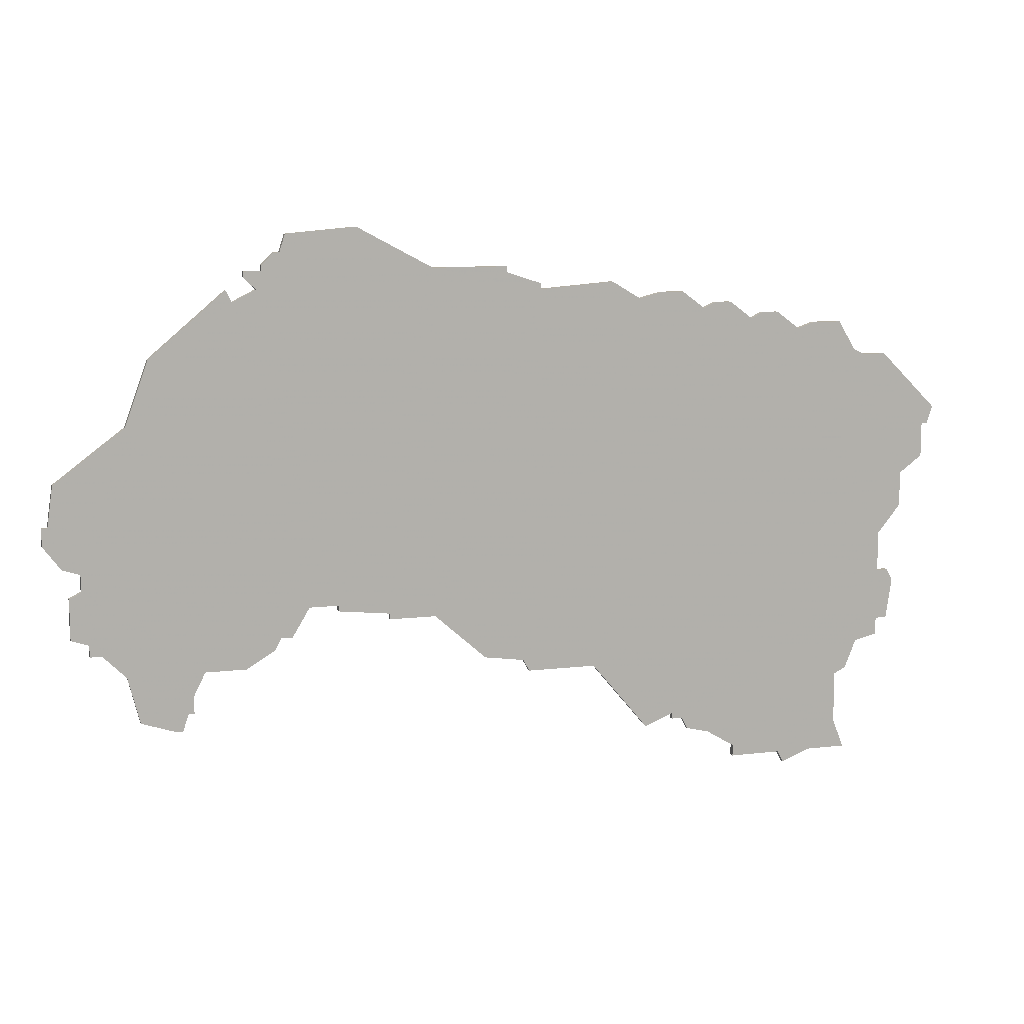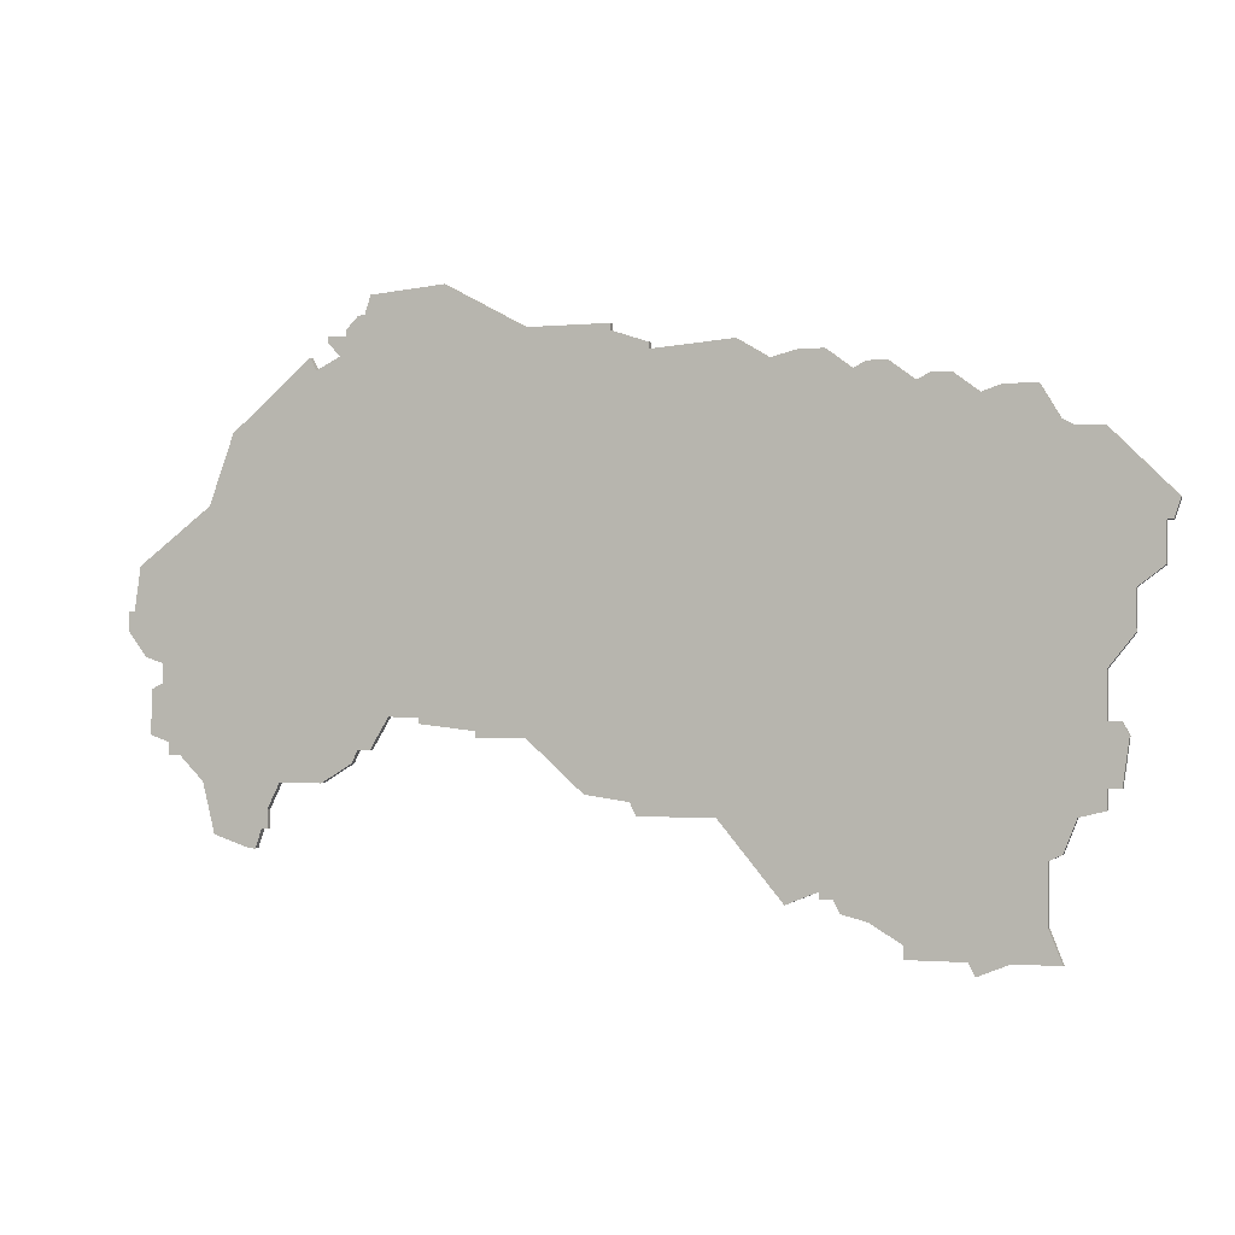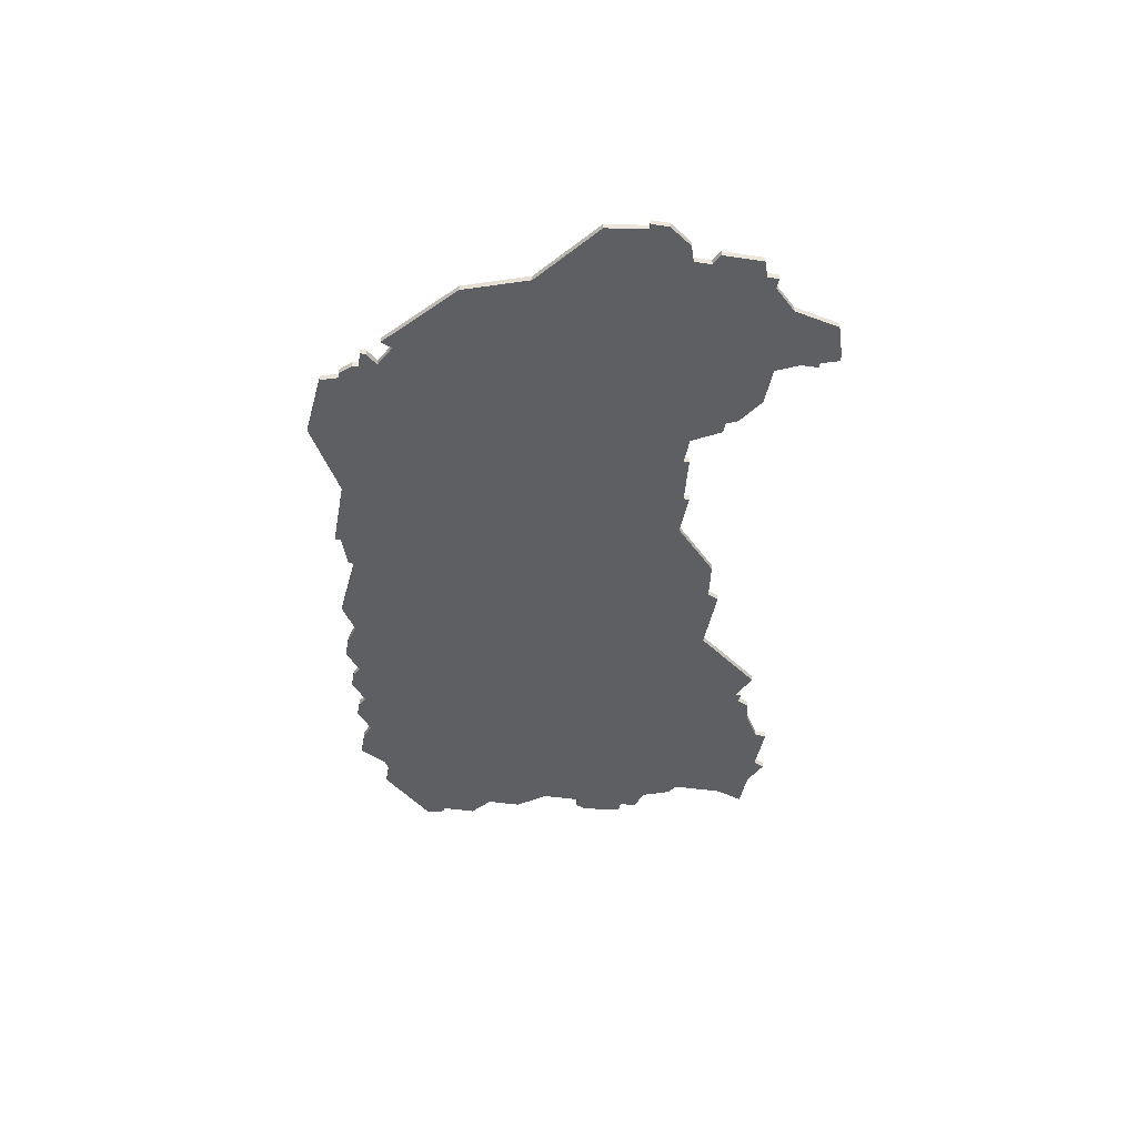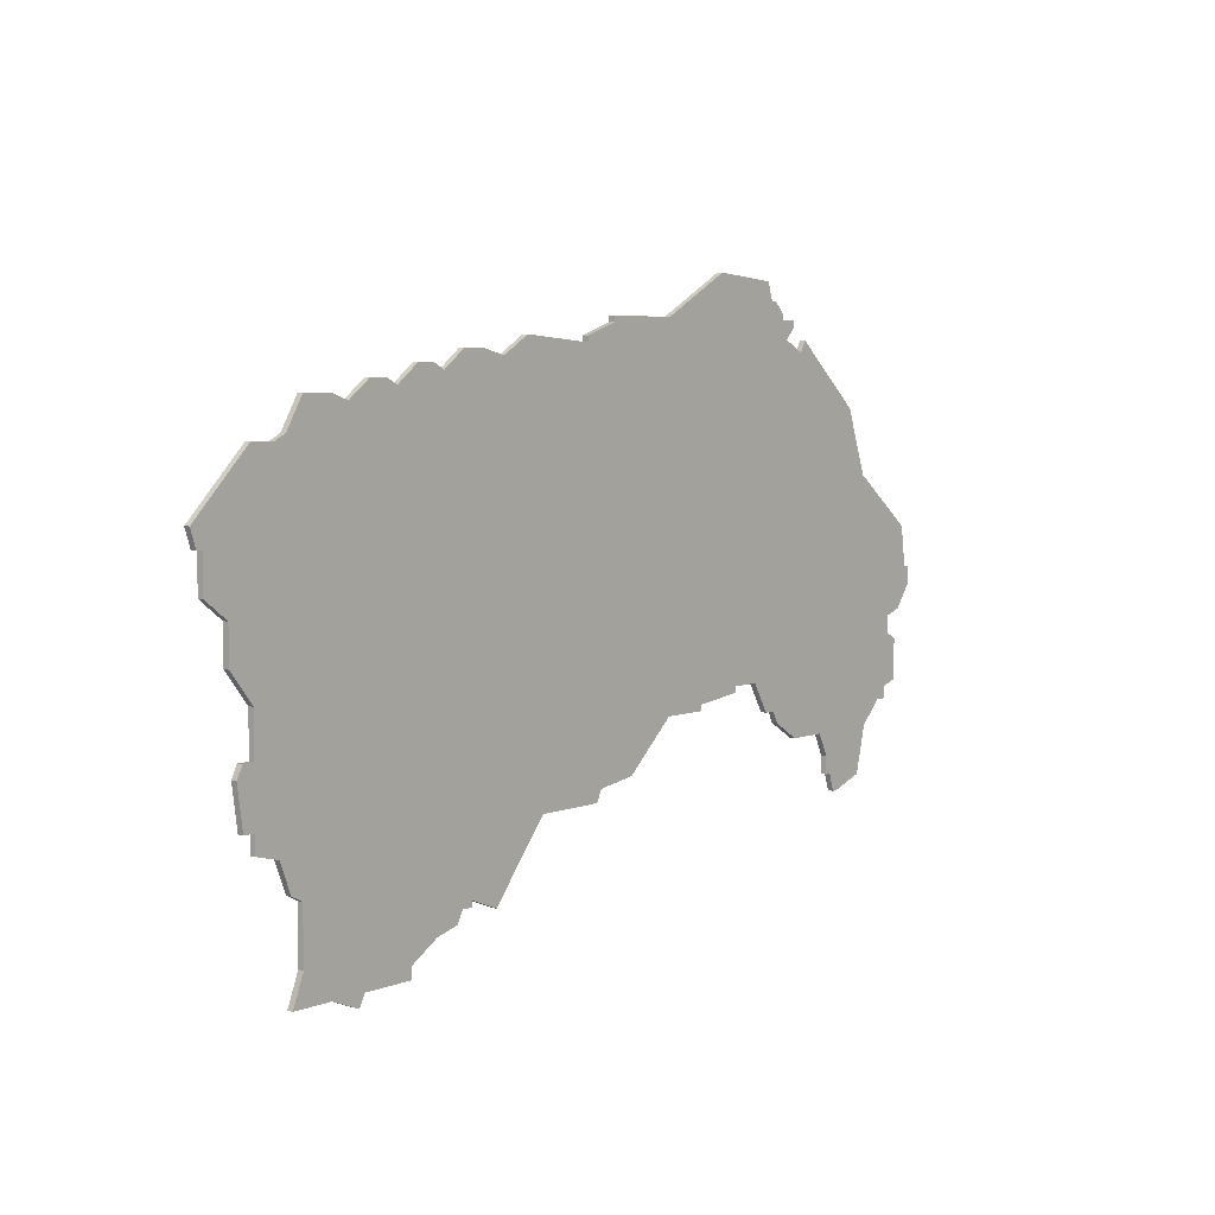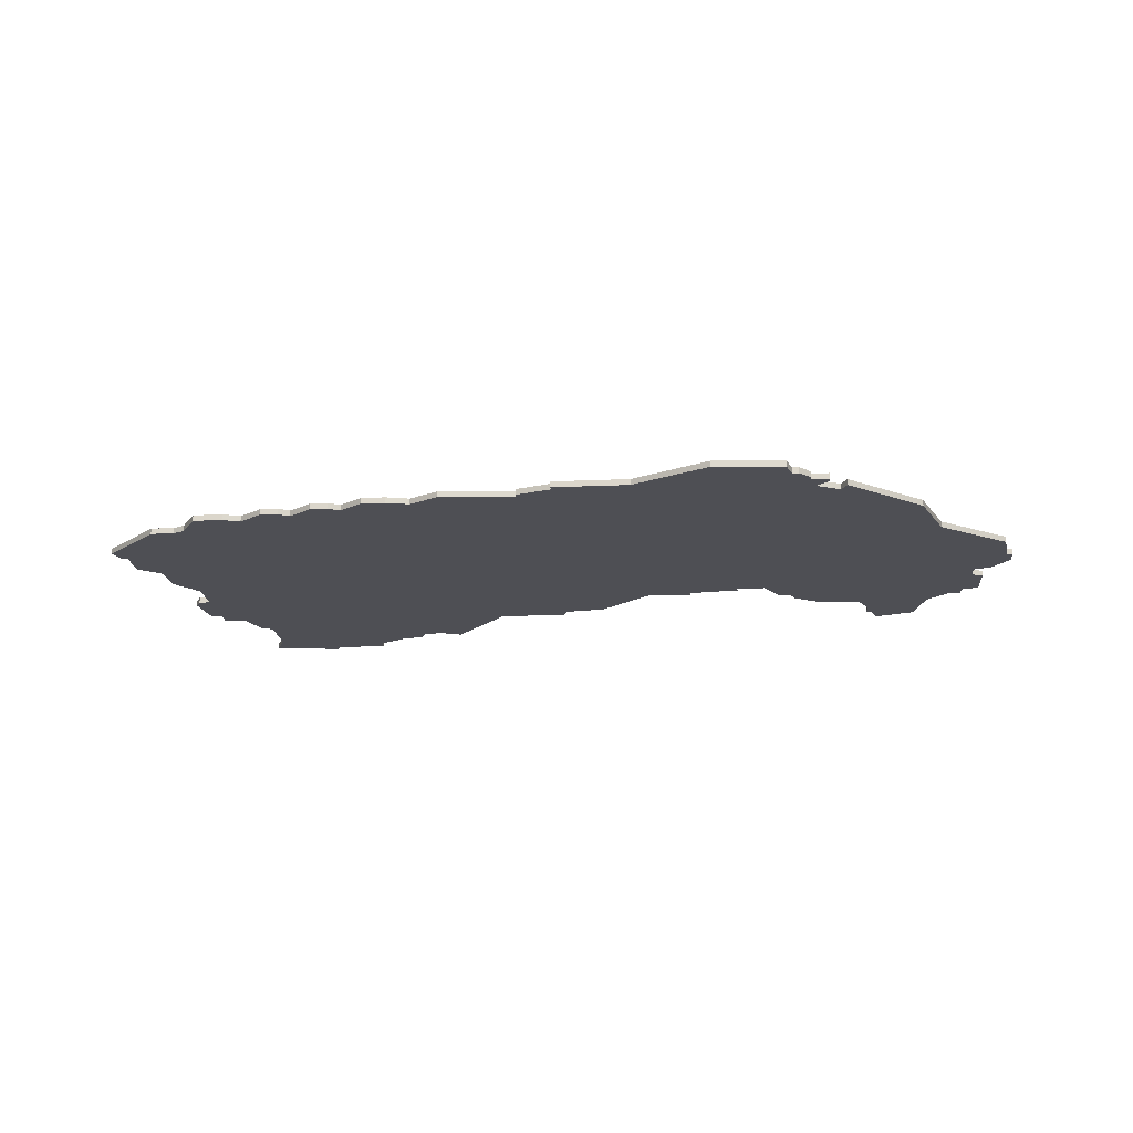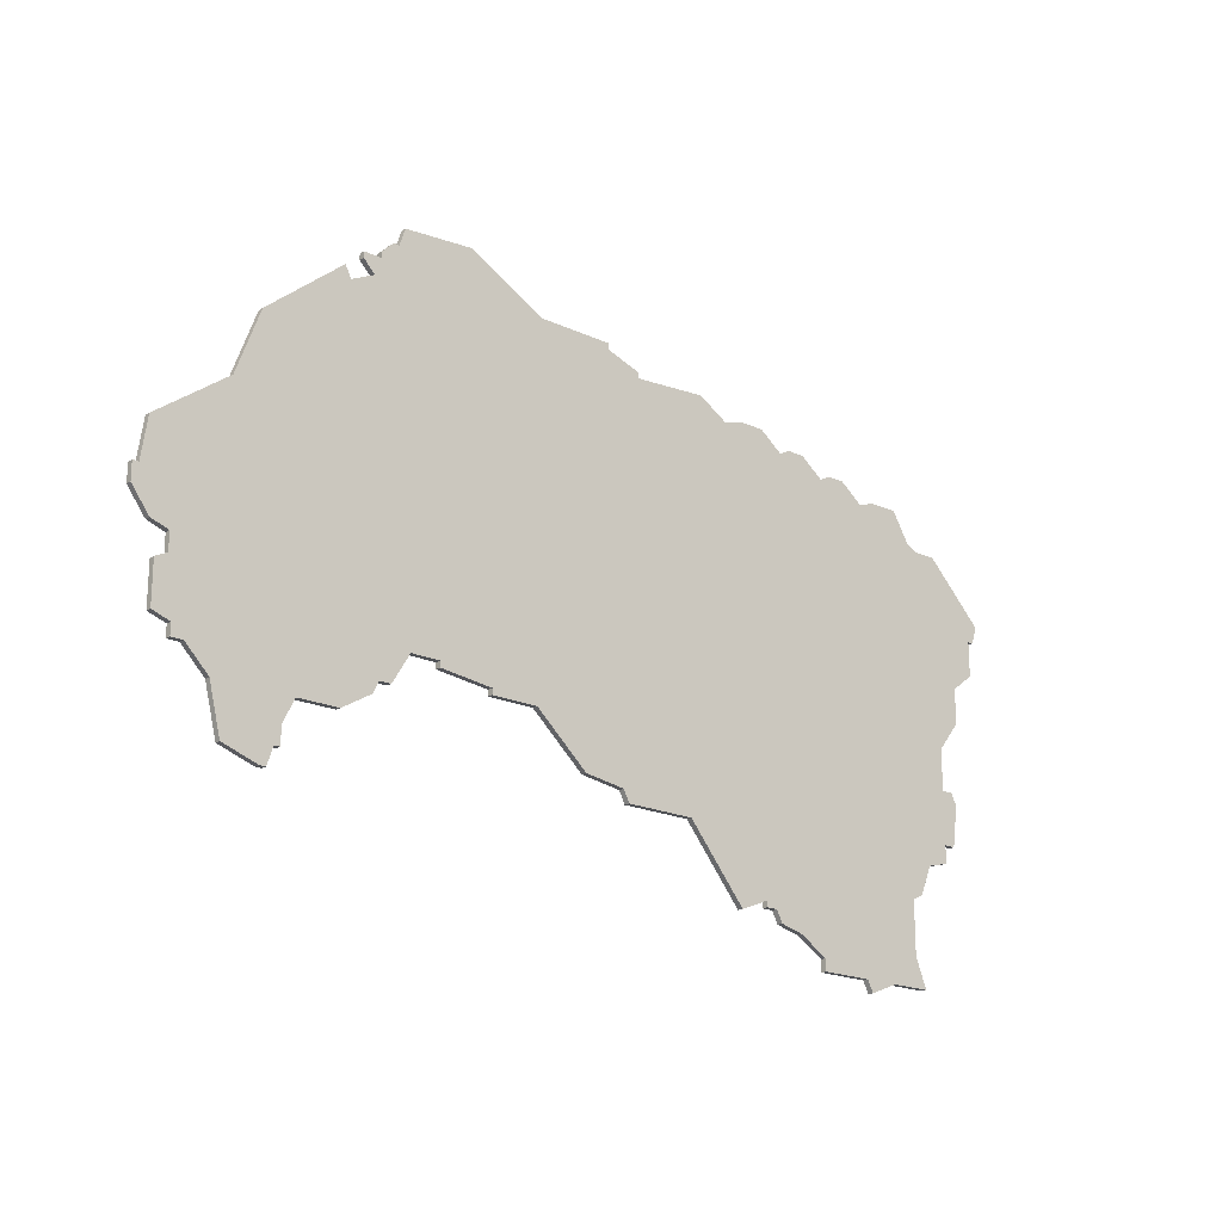
<metadata>
{"format":"obj","ext":"obj","renderer":"f3d","projection":"perspective","resolution":1024,"background":"white","views":[{"elev":10.5,"azim":-16.7,"up":"+Y"},{"elev":-1.3,"azim":19.8,"up":"+Y"},{"elev":-41.9,"azim":-100.1,"up":"+Z"},{"elev":5.2,"azim":129.5,"up":"+Y"},{"elev":-18.3,"azim":-175.1,"up":"+Z"},{"elev":-19.6,"azim":-40.8,"up":"+Y"}]}
</metadata>
<code>
v 4228 -290 0
v 4228 -290 1
v 4228 -293 0
v 4228 -293 1
v 4261 -303 0
v 4261 -303 1
v 4261 -238 0
v 4261 -238 1
v 4327 -324 0
v 4327 -324 1
v 4236 -266 0
v 4236 -266 1
v 4335 -325 0
v 4335 -325 1
v 4368 -258 0
v 4368 -258 1
v 4368 -311 0
v 4368 -311 1
v 4244 -318 0
v 4244 -318 1
v 4376 -286 0
v 4376 -286 1
v 4376 -280 0
v 4376 -280 1
v 4351 -250 0
v 4351 -250 1
v 4260 -305 0
v 4260 -305 1
v 4359 -331 0
v 4359 -331 1
v 4235 -308 0
v 4235 -308 1
v 4301 -241 0
v 4301 -241 1
v 4301 -242 0
v 4301 -242 1
v 4334 -323 0
v 4334 -323 1
v 4243 -318 0
v 4243 -318 1
v 4342 -248 0
v 4342 -248 1
v 4375 -300 0
v 4375 -300 1
v 4317 -312 0
v 4317 -312 1
v 4226 -301 0
v 4226 -301 1
v 4226 -294 0
v 4226 -294 1
v 4259 -240 0
v 4259 -240 1
v 4259 -241 0
v 4259 -241 1
v 4325 -247 0
v 4325 -247 1
v 4358 -252 0
v 4358 -252 1
v 4333 -246 0
v 4333 -246 1
v 4366 -331 0
v 4366 -331 1
v 4366 -257 0
v 4366 -257 1
v 4366 -316 0
v 4366 -316 1
v 4275 -234 0
v 4275 -234 1
v 4374 -298 0
v 4374 -298 1
v 4374 -307 0
v 4374 -307 1
v 4382 -268 0
v 4382 -268 1
v 4225 -289 0
v 4225 -289 1
v 4258 -244 0
v 4258 -244 1
v 4266 -298 0
v 4266 -298 1
v 4332 -323 0
v 4332 -323 1
v 4332 -322 0
v 4332 -322 1
v 4307 -244 0
v 4307 -244 1
v 4307 -245 0
v 4307 -245 1
v 4348 -250 0
v 4348 -250 1
v 4381 -271 0
v 4381 -271 1
v 4224 -275 0
v 4224 -275 1
v 4364 -317 0
v 4364 -317 1
v 4364 -326 0
v 4364 -326 1
v 4240 -255 0
v 4240 -255 1
v 4339 -248 0
v 4339 -248 1
v 4339 -326 0
v 4339 -326 1
v 4372 -298 0
v 4372 -298 1
v 4372 -307 0
v 4372 -307 1
v 4372 -291 0
v 4372 -291 1
v 4372 -258 0
v 4372 -258 1
v 4372 -310 0
v 4372 -310 1
v 4248 -308 0
v 4248 -308 1
v 4380 -277 0
v 4380 -277 1
v 4380 -271 0
v 4380 -271 1
v 4223 -282 0
v 4223 -282 1
v 4256 -241 0
v 4256 -241 1
v 4256 -242 0
v 4256 -242 1
v 4355 -253 0
v 4355 -253 1
v 4231 -304 0
v 4231 -304 1
v 4297 -309 0
v 4297 -309 1
v 4363 -252 0
v 4363 -252 1
v 4305 -312 0
v 4305 -312 1
v 4280 -300 0
v 4280 -300 1
v 4280 -301 0
v 4280 -301 1
v 4346 -251 0
v 4346 -251 1
v 4222 -282 0
v 4222 -282 1
v 4222 -285 0
v 4222 -285 1
v 4255 -308 0
v 4255 -308 1
v 4288 -241 0
v 4288 -241 1
v 4288 -301 0
v 4288 -301 1
v 4354 -333 0
v 4354 -333 1
v 4263 -235 0
v 4263 -235 1
v 4263 -303 0
v 4263 -303 1
v 4329 -246 0
v 4329 -246 1
v 4271 -298 0
v 4271 -298 1
v 4271 -299 0
v 4271 -299 1
v 4304 -310 0
v 4304 -310 1
v 4337 -249 0
v 4337 -249 1
v 4246 -315 0
v 4246 -315 1
v 4246 -312 0
v 4246 -312 1
v 4254 -246 0
v 4254 -246 1
v 4320 -244 0
v 4320 -244 1
v 4353 -331 0
v 4353 -331 1
v 4229 -302 0
v 4229 -302 1
v 4229 -304 0
v 4229 -304 1
v 4262 -238 0
v 4262 -238 1
v 4237 -316 0
v 4237 -316 1
v 4245 -315 0
v 4245 -315 1
v 4344 -331 0
v 4344 -331 1
v 4344 -329 0
v 4344 -329 1
v 4253 -244 0
v 4253 -244 1
f 39 185 187
f 19 39 187
f 171 169 187
f 185 171 187
f 31 171 185
f 129 181 179
f 47 49 179
f 115 31 129
f 171 31 115
f 3 129 179
f 3 115 129
f 5 27 147
f 1 5 115
f 165 131 151
f 79 157 5
f 137 163 161
f 173 161 79
f 137 151 139
f 149 137 161
f 151 137 149
f 87 151 149
f 147 115 5
f 1 79 5
f 121 145 143
f 145 121 75
f 179 49 3
f 1 115 3
f 1 75 121
f 121 93 1
f 93 11 1
f 193 173 99
f 11 99 173
f 11 173 79
f 1 11 79
f 53 125 123
f 77 125 53
f 183 77 53
f 173 77 161
f 33 35 149
f 149 77 67
f 149 161 77
f 7 183 51
f 183 53 51
f 155 67 183
f 183 67 77
f 35 87 149
f 165 151 87
f 37 103 13
f 191 177 189
f 29 153 177
f 95 191 103
f 95 103 37
f 83 9 45
f 165 55 45
f 83 37 81
f 83 45 109
f 83 17 37
f 191 95 177
f 177 95 97
f 61 29 97
f 29 177 97
f 95 17 65
f 83 105 17
f 17 107 113
f 43 107 105
f 17 105 107
f 105 69 43
f 71 107 43
f 95 37 17
f 83 109 105
f 101 41 167
f 141 167 41
f 89 25 141
f 127 141 25
f 141 45 167
f 55 87 175
f 87 35 85
f 55 159 167
f 59 167 159
f 167 45 55
f 55 165 87
f 23 21 109
f 127 23 109
f 73 91 119
f 23 119 117
f 15 119 23
f 133 63 57
f 127 57 63
f 15 111 119
f 23 127 63
f 63 15 23
f 119 111 73
f 141 127 109
f 109 45 141
f 45 135 165
f 188 186 40
f 188 40 20
f 188 170 172
f 188 172 186
f 186 172 32
f 180 182 130
f 180 50 48
f 130 32 116
f 116 32 172
f 180 130 4
f 130 116 4
f 148 28 6
f 116 6 2
f 152 132 166
f 6 158 80
f 162 164 138
f 80 162 174
f 140 152 138
f 162 138 150
f 150 138 152
f 150 152 88
f 6 116 148
f 6 80 2
f 144 146 122
f 76 122 146
f 4 50 180
f 4 116 2
f 122 76 2
f 2 94 122
f 2 12 94
f 100 174 194
f 174 100 12
f 80 174 12
f 80 12 2
f 124 126 54
f 54 126 78
f 54 78 184
f 162 78 174
f 150 36 34
f 68 78 150
f 78 162 150
f 52 184 8
f 52 54 184
f 184 68 156
f 78 68 184
f 150 88 36
f 88 152 166
f 14 104 38
f 190 178 192
f 178 154 30
f 104 192 96
f 38 104 96
f 46 10 84
f 46 56 166
f 82 38 84
f 110 46 84
f 38 18 84
f 178 96 192
f 98 96 178
f 98 30 62
f 98 178 30
f 66 18 96
f 18 106 84
f 114 108 18
f 106 108 44
f 108 106 18
f 44 70 106
f 44 108 72
f 18 38 96
f 106 110 84
f 168 42 102
f 42 168 142
f 142 26 90
f 26 142 128
f 168 46 142
f 176 88 56
f 86 36 88
f 168 160 56
f 160 168 60
f 56 46 168
f 88 166 56
f 110 22 24
f 110 24 128
f 120 92 74
f 118 120 24
f 24 120 16
f 58 64 134
f 64 58 128
f 120 112 16
f 64 128 24
f 24 16 64
f 74 112 120
f 110 128 142
f 142 46 110
f 166 136 46
f 100 194 99
f 99 194 193
f 12 100 11
f 11 100 99
f 94 12 93
f 93 12 11
f 122 94 121
f 121 94 93
f 144 122 143
f 143 122 121
f 146 144 145
f 145 144 143
f 76 146 75
f 75 146 145
f 2 76 1
f 1 76 75
f 4 2 3
f 3 2 1
f 50 4 49
f 49 4 3
f 48 50 47
f 47 50 49
f 180 48 179
f 179 48 47
f 182 180 181
f 181 180 179
f 130 182 129
f 129 182 181
f 32 130 31
f 31 130 129
f 186 32 185
f 185 32 31
f 40 186 39
f 39 186 185
f 20 40 19
f 19 40 39
f 188 20 187
f 187 20 19
f 170 188 169
f 169 188 187
f 172 170 171
f 171 170 169
f 116 172 115
f 115 172 171
f 148 116 147
f 147 116 115
f 28 148 27
f 27 148 147
f 6 28 5
f 5 28 27
f 158 6 157
f 157 6 5
f 80 158 79
f 79 158 157
f 162 80 161
f 161 80 79
f 164 162 163
f 163 162 161
f 138 164 137
f 137 164 163
f 140 138 139
f 139 138 137
f 152 140 151
f 151 140 139
f 132 152 131
f 131 152 151
f 166 132 165
f 165 132 131
f 136 166 135
f 135 166 165
f 46 136 45
f 45 136 135
f 10 46 9
f 9 46 45
f 84 10 83
f 83 10 9
f 82 84 81
f 81 84 83
f 38 82 37
f 37 82 81
f 14 38 13
f 13 38 37
f 104 14 103
f 103 14 13
f 192 104 191
f 191 104 103
f 190 192 189
f 189 192 191
f 178 190 177
f 177 190 189
f 154 178 153
f 153 178 177
f 30 154 29
f 29 154 153
f 62 30 61
f 61 30 29
f 98 62 97
f 97 62 61
f 96 98 95
f 95 98 97
f 66 96 65
f 65 96 95
f 18 66 17
f 17 66 65
f 114 18 113
f 113 18 17
f 108 114 107
f 107 114 113
f 72 108 71
f 71 108 107
f 44 72 43
f 43 72 71
f 70 44 69
f 69 44 43
f 106 70 105
f 105 70 69
f 110 106 109
f 109 106 105
f 22 110 21
f 21 110 109
f 24 22 23
f 23 22 21
f 118 24 117
f 117 24 23
f 120 118 119
f 119 118 117
f 92 120 91
f 91 120 119
f 74 92 73
f 73 92 91
f 112 74 111
f 111 74 73
f 16 112 15
f 15 112 111
f 64 16 63
f 63 16 15
f 134 64 133
f 133 64 63
f 58 134 57
f 57 134 133
f 128 58 127
f 127 58 57
f 26 128 25
f 25 128 127
f 90 26 89
f 89 26 25
f 142 90 141
f 141 90 89
f 42 142 41
f 41 142 141
f 102 42 101
f 101 42 41
f 168 102 167
f 167 102 101
f 60 168 59
f 59 168 167
f 160 60 159
f 159 60 59
f 56 160 55
f 55 160 159
f 176 56 175
f 175 56 55
f 88 176 87
f 87 176 175
f 86 88 85
f 85 88 87
f 36 86 35
f 35 86 85
f 34 36 33
f 33 36 35
f 150 34 149
f 149 34 33
f 68 150 67
f 67 150 149
f 156 68 155
f 155 68 67
f 184 156 183
f 183 156 155
f 8 184 7
f 7 184 183
f 52 8 51
f 51 8 7
f 54 52 53
f 53 52 51
f 124 54 123
f 123 54 53
f 126 124 125
f 125 124 123
f 78 126 77
f 77 126 125
f 194 174 193
f 193 174 173
f 174 78 173
f 173 78 77

</code>
